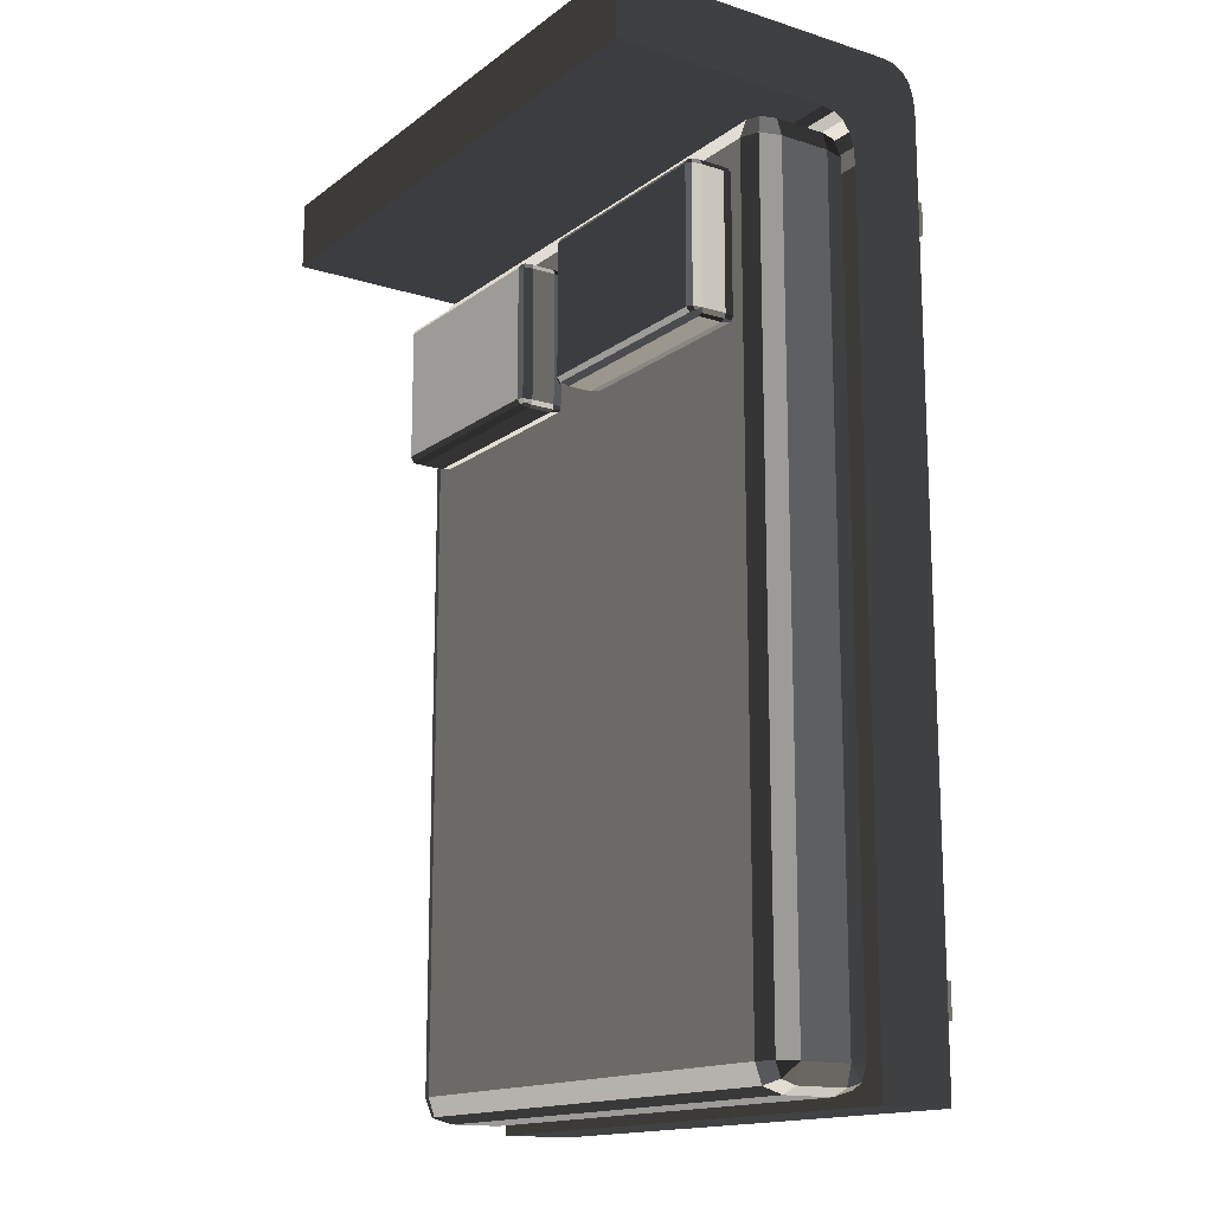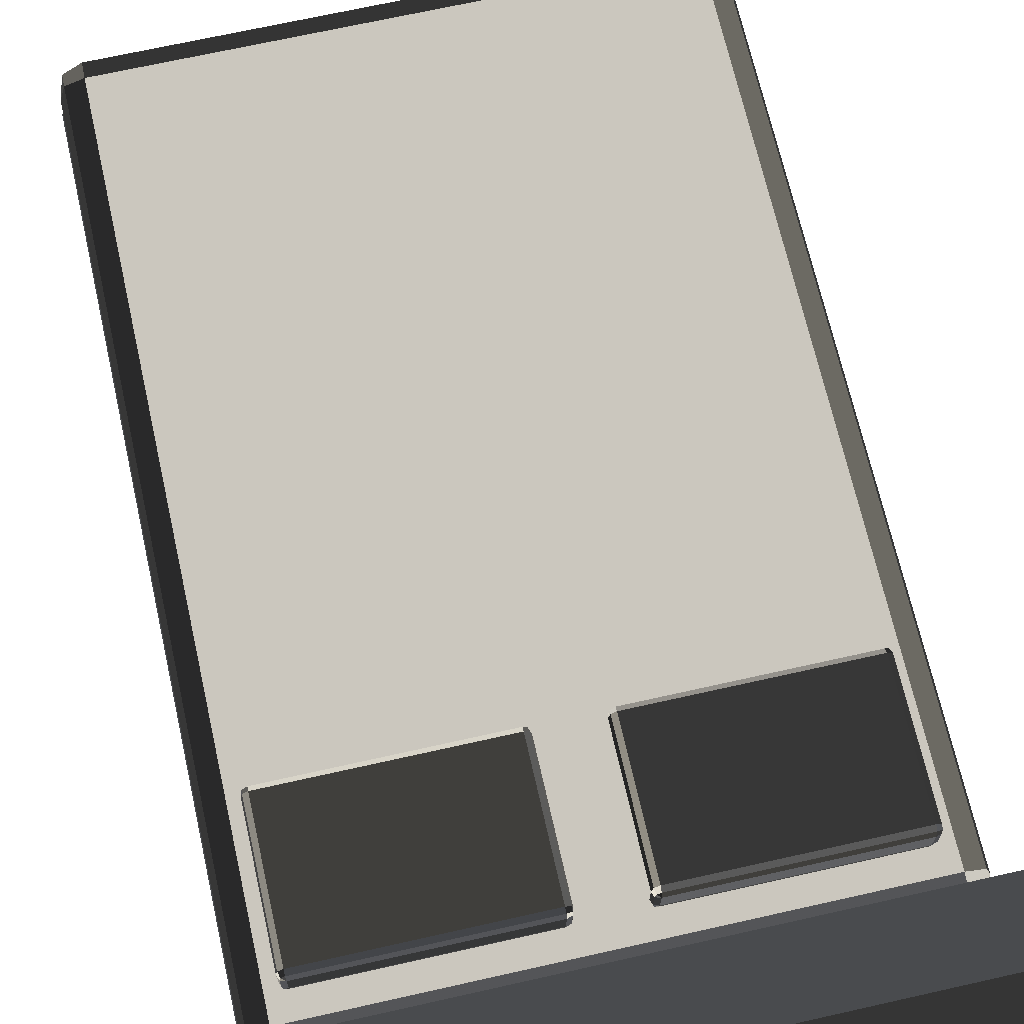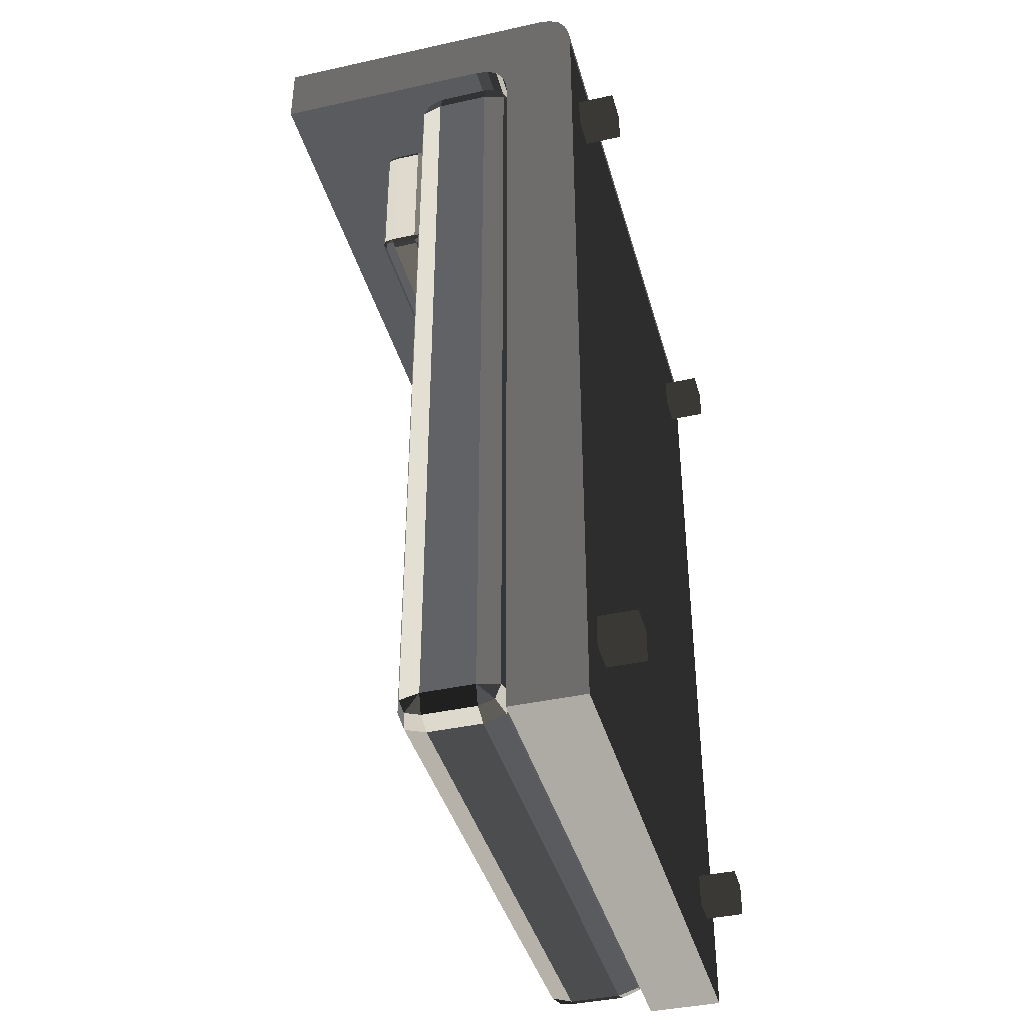
<metadata>
{"format":"obj","ext":"obj","renderer":"f3d","projection":"perspective","resolution":1024,"background":"white","views":[{"elev":-15.2,"azim":-123.7,"up":"+Z"},{"elev":68.9,"azim":-12.7,"up":"+Y"},{"elev":-40.3,"azim":-74.8,"up":"+Z"}]}
</metadata>
<code>
v  -1.027e+06 1.501e+04 8.917e+05
v  -1.027e+06 1.501e+04 3.855e+05
v  -6.896e+05 1.501e+04 3.855e+05
v  -6.896e+05 1.501e+04 8.917e+05
v  -1.027e+06 5.738e+04 8.633e+05
v  -6.896e+05 5.738e+04 8.633e+05
v  -6.896e+05 5.738e+04 3.855e+05
v  -1.027e+06 5.738e+04 3.855e+05
v  -1.027e+06 3.582e+04 9.31e+05
v  -6.896e+05 3.582e+04 9.31e+05
v  -6.896e+05 5.738e+04 9.31e+05
v  -1.027e+06 5.738e+04 9.31e+05
v  -6.896e+05 3.657e+04 8.917e+05
v  -6.896e+05 5.655e+04 8.735e+05
v  -6.896e+05 5.405e+04 8.815e+05
v  -6.896e+05 4.989e+04 8.872e+05
v  -6.896e+05 4.406e+04 8.906e+05
v  -1.027e+06 3.657e+04 8.917e+05
v  -1.027e+06 4.406e+04 8.906e+05
v  -1.027e+06 4.989e+04 8.872e+05
v  -1.027e+06 5.405e+04 8.815e+05
v  -1.027e+06 5.655e+04 8.735e+05
v  -6.896e+05 1.501e+04 9.026e+05
v  -1.027e+06 1.501e+04 9.026e+05
v  -6.896e+05 4.406e+04 8.929e+05
v  -6.896e+05 4.989e+04 8.963e+05
v  -6.896e+05 5.405e+04 9.02e+05
v  -6.896e+05 5.655e+04 9.099e+05
v  -6.896e+05 5.738e+04 9.202e+05
v  -6.896e+05 2.833e+04 9.299e+05
v  -6.896e+05 2.251e+04 9.264e+05
v  -6.896e+05 1.834e+04 9.208e+05
v  -6.896e+05 1.585e+04 9.128e+05
v  -6.896e+05 2.069e+05 8.917e+05
v  -1.027e+06 2.069e+05 8.917e+05
v  -1.027e+06 2.069e+05 9.31e+05
v  -6.896e+05 2.069e+05 9.31e+05
v  -1.027e+06 1.585e+04 9.128e+05
v  -1.027e+06 1.834e+04 9.208e+05
v  -1.027e+06 2.251e+04 9.264e+05
v  -1.027e+06 2.833e+04 9.299e+05
v  -1.027e+06 4.406e+04 8.929e+05
v  -1.027e+06 4.989e+04 8.963e+05
v  -1.027e+06 5.405e+04 9.02e+05
v  -1.027e+06 5.655e+04 9.099e+05
v  -1.027e+06 5.738e+04 9.202e+05
v  -6.896e+05 7.819e+04 8.917e+05
v  -1.027e+06 7.819e+04 8.917e+05
v  -1.027e+06 5.821e+04 9.099e+05
v  -1.027e+06 6.071e+04 9.02e+05
v  -1.027e+06 6.487e+04 8.963e+05
v  -1.027e+06 7.07e+04 8.929e+05
v  -6.896e+05 5.821e+04 9.099e+05
v  -6.896e+05 6.071e+04 9.02e+05
v  -6.896e+05 6.487e+04 8.963e+05
v  -6.896e+05 7.07e+04 8.929e+05
v  -1.027e+06 6.487e+04 8.872e+05
v  -1.027e+06 6.071e+04 8.815e+05
v  -6.896e+05 6.071e+04 8.815e+05
v  -6.896e+05 6.487e+04 8.872e+05
v  -1.027e+06 7.07e+04 8.906e+05
v  -6.896e+05 7.07e+04 8.906e+05
v  -1.027e+06 5.821e+04 8.735e+05
v  -6.896e+05 5.821e+04 8.735e+05
g Box001
f -64 -63 -62 -61
f -60 -59 -58 -57
f -56 -55 -54 -53
f -61 -62 -58 -52
f -58 -59 -51 -50
f -58 -50 -49 -48
f -58 -48 -52
f -62 -63 -57 -58
f -64 -47 -46 -45
f -64 -45 -44 -43
f -64 -43 -60 -63
f -63 -60 -57
f -64 -61 -42 -41
f -61 -52 -40 -39
f -61 -39 -38 -37
f -61 -37 -36 -54
f -54 -55 -35 -34
f -54 -34 -33 -32
f -54 -32 -42 -61
f -31 -30 -29 -28
f -64 -41 -27 -26
f -64 -26 -25 -24
f -64 -24 -56 -47
f -47 -56 -53 -23
f -22 -23 -53 -21
f -20 -21 -53 -19
f -18 -17 -30 -31
f -19 -53 -29 -30
f -16 -19 -30 -15
f -14 -15 -30 -13
f -17 -13 -30
f -53 -54 -28 -29
f -54 -36 -12 -11
f -54 -11 -10 -9
f -54 -9 -18 -31
f -54 -31 -28
f -22 -21 -15 -44
f -15 -14 -8 -44
f -8 -7 -44
f -22 -44 -45
f -49 -50 -6 -38
f -6 -5 -10 -38
f -10 -11 -38
f -49 -38 -39
f -4 -17 -18 -3
f -35 -55 -56 -24
f -46 -47 -23
f -20 -19 -16
f -13 -17 -4
f -2 -60 -43
f -23 -22 -45 -46
f -16 -15 -21 -20
f -4 -8 -14 -13
f -43 -44 -7 -2
f -40 -52 -48
f -51 -59 -1
f -3 -18 -9
f -12 -36 -37
f -48 -49 -39 -40
f -1 -6 -50 -51
f -9 -10 -5 -3
f -37 -38 -11 -12
f -8 -4 -3 -5
f -7 -8 -5 -6
f -2 -7 -6 -1
f -60 -2 -1 -59
f -34 -35 -24 -25
f -33 -34 -25 -26
f -32 -33 -26 -27
f -42 -32 -27 -41
v  -1.01e+06 5.758e+04 8.692e+05
v  -1.01e+06 5.758e+04 4.043e+05
v  -7.07e+05 5.758e+04 4.043e+05
v  -7.07e+05 5.758e+04 8.692e+05
v  -1.01e+06 1.192e+05 8.692e+05
v  -7.07e+05 1.192e+05 8.692e+05
v  -7.07e+05 1.192e+05 4.043e+05
v  -1.01e+06 1.192e+05 4.043e+05
v  -1.01e+06 7.353e+04 8.838e+05
v  -7.07e+05 7.353e+04 8.838e+05
v  -7.07e+05 1.032e+05 8.838e+05
v  -1.01e+06 1.032e+05 8.838e+05
v  -6.93e+05 7.353e+04 8.692e+05
v  -6.93e+05 7.353e+04 4.043e+05
v  -6.93e+05 1.032e+05 4.043e+05
v  -6.93e+05 1.032e+05 8.692e+05
v  -7.07e+05 7.353e+04 3.896e+05
v  -1.01e+06 7.353e+04 3.896e+05
v  -1.01e+06 1.032e+05 3.896e+05
v  -7.07e+05 1.032e+05 3.896e+05
v  -1.024e+06 7.353e+04 4.043e+05
v  -1.024e+06 7.353e+04 8.692e+05
v  -1.024e+06 1.032e+05 8.692e+05
v  -1.024e+06 1.032e+05 4.043e+05
v  -1.018e+06 6.456e+04 8.802e+05
v  -1.01e+06 6.157e+04 8.802e+05
v  -6.991e+05 6.157e+04 8.774e+05
v  -7.07e+05 6.157e+04 8.802e+05
v  -1.02e+06 6.456e+04 3.96e+05
v  -1.02e+06 6.157e+04 4.043e+05
v  -6.991e+05 6.157e+04 3.96e+05
v  -6.965e+05 6.157e+04 4.043e+05
v  -1.018e+06 1.122e+05 8.802e+05
v  -1.02e+06 1.032e+05 8.802e+05
v  -6.965e+05 1.122e+05 8.774e+05
v  -6.965e+05 1.032e+05 8.802e+05
v  -1.02e+06 1.122e+05 3.96e+05
v  -1.02e+06 1.032e+05 3.933e+05
v  -6.991e+05 1.122e+05 3.933e+05
v  -6.965e+05 1.032e+05 3.933e+05
v  -1.02e+06 6.157e+04 8.692e+05
v  -7.07e+05 6.157e+04 3.933e+05
v  -1.01e+06 6.157e+04 3.933e+05
v  -6.965e+05 6.157e+04 8.692e+05
v  -7.07e+05 1.152e+05 8.802e+05
v  -1.01e+06 1.152e+05 8.802e+05
v  -6.965e+05 1.152e+05 4.043e+05
v  -6.965e+05 1.152e+05 8.692e+05
v  -1.01e+06 1.152e+05 3.933e+05
v  -7.07e+05 1.152e+05 3.933e+05
v  -1.02e+06 1.152e+05 8.692e+05
v  -1.02e+06 1.152e+05 4.043e+05
v  -6.965e+05 7.353e+04 8.802e+05
v  -1.02e+06 7.353e+04 8.802e+05
v  -6.965e+05 7.353e+04 3.933e+05
v  -1.02e+06 7.353e+04 3.933e+05
g Box002
f -56 -55 -54 -53
f -52 -51 -50 -49
f -48 -47 -46 -45
f -44 -43 -42 -41
f -40 -39 -38 -37
f -36 -35 -34 -33
f -48 -32 -31
f -53 -30 -29
f -36 -28 -27
f -54 -26 -25
f -45 -24 -23
f -41 -22 -21
f -33 -20 -19
f -37 -18 -17
f -27 -55 -56 -16
f -15 -54 -55 -14
f -13 -53 -54 -25
f -31 -56 -53 -29
f -12 -51 -52 -11
f -10 -50 -51 -9
f -8 -49 -50 -7
f -6 -52 -49 -5
f -21 -46 -47 -4
f -3 -48 -45 -23
f -17 -42 -43 -2
f -19 -38 -39 -1
f -48 -3 -32
f -16 -32 -3 -35
f -56 -31 -32 -16
f -53 -13 -30
f -4 -30 -13 -44
f -47 -29 -30 -4
f -36 -1 -28
f -14 -28 -1 -39
f -55 -27 -28 -14
f -54 -15 -26
f -2 -26 -15 -40
f -43 -25 -26 -2
f -45 -11 -24
f -6 -24 -11 -52
f -34 -23 -24 -6
f -41 -9 -22
f -12 -22 -9 -51
f -46 -21 -22 -12
f -33 -5 -20
f -8 -20 -5 -49
f -38 -19 -20 -8
f -37 -7 -18
f -10 -18 -7 -50
f -42 -17 -18 -10
f -36 -27 -16 -35
f -40 -15 -14 -39
f -44 -13 -25 -43
f -48 -31 -29 -47
f -46 -12 -11 -45
f -42 -10 -9 -41
f -38 -8 -7 -37
f -34 -6 -5 -33
f -41 -21 -4 -44
f -35 -3 -23 -34
f -37 -17 -2 -40
f -33 -19 -1 -36
v  -7.187e+05 1.17e+05 8.524e+05
v  -8.383e+05 1.17e+05 8.524e+05
v  -8.383e+05 1.17e+05 7.745e+05
v  -7.187e+05 1.17e+05 7.745e+05
v  -7.187e+05 1.459e+05 8.524e+05
v  -7.187e+05 1.459e+05 7.745e+05
v  -8.383e+05 1.459e+05 7.745e+05
v  -8.383e+05 1.459e+05 8.524e+05
v  -7.149e+05 1.245e+05 8.524e+05
v  -7.149e+05 1.245e+05 7.745e+05
v  -7.149e+05 1.384e+05 7.745e+05
v  -7.149e+05 1.384e+05 8.524e+05
v  -7.187e+05 1.245e+05 7.709e+05
v  -8.383e+05 1.245e+05 7.709e+05
v  -8.383e+05 1.384e+05 7.709e+05
v  -7.187e+05 1.384e+05 7.709e+05
v  -8.42e+05 1.245e+05 7.745e+05
v  -8.42e+05 1.245e+05 8.524e+05
v  -8.42e+05 1.384e+05 8.524e+05
v  -8.42e+05 1.384e+05 7.745e+05
v  -8.383e+05 1.245e+05 8.56e+05
v  -7.187e+05 1.245e+05 8.56e+05
v  -7.187e+05 1.384e+05 8.56e+05
v  -8.383e+05 1.384e+05 8.56e+05
v  -7.159e+05 1.202e+05 8.544e+05
v  -7.159e+05 1.188e+05 8.524e+05
v  -7.166e+05 1.188e+05 7.725e+05
v  -7.159e+05 1.188e+05 7.745e+05
v  -8.404e+05 1.202e+05 8.551e+05
v  -8.383e+05 1.188e+05 8.551e+05
v  -8.404e+05 1.188e+05 7.725e+05
v  -8.383e+05 1.188e+05 7.718e+05
v  -7.159e+05 1.426e+05 8.544e+05
v  -7.159e+05 1.384e+05 8.551e+05
v  -7.166e+05 1.426e+05 7.718e+05
v  -7.159e+05 1.384e+05 7.718e+05
v  -8.404e+05 1.426e+05 8.551e+05
v  -8.411e+05 1.384e+05 8.551e+05
v  -8.411e+05 1.426e+05 7.725e+05
v  -8.411e+05 1.384e+05 7.718e+05
v  -7.187e+05 1.188e+05 8.551e+05
v  -8.411e+05 1.188e+05 7.745e+05
v  -8.411e+05 1.188e+05 8.524e+05
v  -7.187e+05 1.188e+05 7.718e+05
v  -7.159e+05 1.44e+05 7.745e+05
v  -7.159e+05 1.44e+05 8.524e+05
v  -8.383e+05 1.44e+05 7.718e+05
v  -7.187e+05 1.44e+05 7.718e+05
v  -8.411e+05 1.44e+05 8.524e+05
v  -8.411e+05 1.44e+05 7.745e+05
v  -7.187e+05 1.44e+05 8.551e+05
v  -8.383e+05 1.44e+05 8.551e+05
v  -7.159e+05 1.245e+05 7.718e+05
v  -7.159e+05 1.245e+05 8.551e+05
v  -8.411e+05 1.245e+05 7.718e+05
v  -8.411e+05 1.245e+05 8.551e+05
g Box003
f -56 -55 -54 -53
f -52 -51 -50 -49
f -48 -47 -46 -45
f -44 -43 -42 -41
f -40 -39 -38 -37
f -36 -35 -34 -33
f -48 -32 -31
f -53 -30 -29
f -36 -28 -27
f -54 -26 -25
f -45 -24 -23
f -41 -22 -21
f -33 -20 -19
f -37 -18 -17
f -27 -55 -56 -16
f -15 -54 -55 -14
f -13 -53 -54 -25
f -31 -56 -53 -29
f -12 -51 -52 -11
f -10 -50 -51 -9
f -8 -49 -50 -7
f -6 -52 -49 -5
f -21 -46 -47 -4
f -3 -48 -45 -23
f -17 -42 -43 -2
f -19 -38 -39 -1
f -48 -3 -32
f -16 -32 -3 -35
f -56 -31 -32 -16
f -53 -13 -30
f -4 -30 -13 -44
f -47 -29 -30 -4
f -36 -1 -28
f -14 -28 -1 -39
f -55 -27 -28 -14
f -54 -15 -26
f -2 -26 -15 -40
f -43 -25 -26 -2
f -45 -11 -24
f -6 -24 -11 -52
f -34 -23 -24 -6
f -41 -9 -22
f -12 -22 -9 -51
f -46 -21 -22 -12
f -33 -5 -20
f -8 -20 -5 -49
f -38 -19 -20 -8
f -37 -7 -18
f -10 -18 -7 -50
f -42 -17 -18 -10
f -36 -27 -16 -35
f -40 -15 -14 -39
f -44 -13 -25 -43
f -48 -31 -29 -47
f -46 -12 -11 -45
f -42 -10 -9 -41
f -38 -8 -7 -37
f -34 -6 -5 -33
f -41 -21 -4 -44
f -35 -3 -23 -34
f -37 -17 -2 -40
f -33 -19 -1 -36
v  -8.792e+05 1.17e+05 8.524e+05
v  -9.988e+05 1.17e+05 8.524e+05
v  -9.988e+05 1.17e+05 7.745e+05
v  -8.792e+05 1.17e+05 7.745e+05
v  -8.792e+05 1.459e+05 8.524e+05
v  -8.792e+05 1.459e+05 7.745e+05
v  -9.988e+05 1.459e+05 7.745e+05
v  -9.988e+05 1.459e+05 8.524e+05
v  -8.754e+05 1.245e+05 8.524e+05
v  -8.754e+05 1.245e+05 7.745e+05
v  -8.754e+05 1.384e+05 7.745e+05
v  -8.754e+05 1.384e+05 8.524e+05
v  -8.792e+05 1.245e+05 7.709e+05
v  -9.988e+05 1.245e+05 7.709e+05
v  -9.988e+05 1.384e+05 7.709e+05
v  -8.792e+05 1.384e+05 7.709e+05
v  -1.003e+06 1.245e+05 7.745e+05
v  -1.003e+06 1.245e+05 8.524e+05
v  -1.003e+06 1.384e+05 8.524e+05
v  -1.003e+06 1.384e+05 7.745e+05
v  -9.988e+05 1.245e+05 8.56e+05
v  -8.792e+05 1.245e+05 8.56e+05
v  -8.792e+05 1.384e+05 8.56e+05
v  -9.988e+05 1.384e+05 8.56e+05
v  -8.764e+05 1.202e+05 8.544e+05
v  -8.764e+05 1.188e+05 8.524e+05
v  -8.771e+05 1.188e+05 7.725e+05
v  -8.764e+05 1.188e+05 7.745e+05
v  -1.001e+06 1.202e+05 8.551e+05
v  -9.988e+05 1.188e+05 8.551e+05
v  -1.001e+06 1.188e+05 7.725e+05
v  -9.988e+05 1.188e+05 7.718e+05
v  -8.764e+05 1.426e+05 8.544e+05
v  -8.764e+05 1.384e+05 8.551e+05
v  -8.771e+05 1.426e+05 7.718e+05
v  -8.764e+05 1.384e+05 7.718e+05
v  -1.001e+06 1.426e+05 8.551e+05
v  -1.002e+06 1.384e+05 8.551e+05
v  -1.002e+06 1.426e+05 7.725e+05
v  -1.002e+06 1.384e+05 7.718e+05
v  -8.792e+05 1.188e+05 8.551e+05
v  -1.002e+06 1.188e+05 7.745e+05
v  -1.002e+06 1.188e+05 8.524e+05
v  -8.792e+05 1.188e+05 7.718e+05
v  -8.764e+05 1.44e+05 7.745e+05
v  -8.764e+05 1.44e+05 8.524e+05
v  -9.988e+05 1.44e+05 7.718e+05
v  -8.792e+05 1.44e+05 7.718e+05
v  -1.002e+06 1.44e+05 8.524e+05
v  -1.002e+06 1.44e+05 7.745e+05
v  -8.792e+05 1.44e+05 8.551e+05
v  -9.988e+05 1.44e+05 8.551e+05
v  -8.764e+05 1.245e+05 7.718e+05
v  -8.764e+05 1.245e+05 8.551e+05
v  -1.002e+06 1.245e+05 7.718e+05
v  -1.002e+06 1.245e+05 8.551e+05
g Box004
f -56 -55 -54 -53
f -52 -51 -50 -49
f -48 -47 -46 -45
f -44 -43 -42 -41
f -40 -39 -38 -37
f -36 -35 -34 -33
f -48 -32 -31
f -53 -30 -29
f -36 -28 -27
f -54 -26 -25
f -45 -24 -23
f -41 -22 -21
f -33 -20 -19
f -37 -18 -17
f -27 -55 -56 -16
f -15 -54 -55 -14
f -13 -53 -54 -25
f -31 -56 -53 -29
f -12 -51 -52 -11
f -10 -50 -51 -9
f -8 -49 -50 -7
f -6 -52 -49 -5
f -21 -46 -47 -4
f -3 -48 -45 -23
f -17 -42 -43 -2
f -19 -38 -39 -1
f -48 -3 -32
f -16 -32 -3 -35
f -56 -31 -32 -16
f -53 -13 -30
f -4 -30 -13 -44
f -47 -29 -30 -4
f -36 -1 -28
f -14 -28 -1 -39
f -55 -27 -28 -14
f -54 -15 -26
f -2 -26 -15 -40
f -43 -25 -26 -2
f -45 -11 -24
f -6 -24 -11 -52
f -34 -23 -24 -6
f -41 -9 -22
f -12 -22 -9 -51
f -46 -21 -22 -12
f -33 -5 -20
f -8 -20 -5 -49
f -38 -19 -20 -8
f -37 -7 -18
f -10 -18 -7 -50
f -42 -17 -18 -10
f -36 -27 -16 -35
f -40 -15 -14 -39
f -44 -13 -25 -43
f -48 -31 -29 -47
f -46 -12 -11 -45
f -42 -10 -9 -41
f -38 -8 -7 -37
f -34 -6 -5 -33
f -41 -21 -4 -44
f -35 -3 -23 -34
f -37 -17 -2 -40
f -33 -19 -1 -36
v  -7.333e+05 -6986 4.49e+05
v  -7.333e+05 -6986 4.299e+05
v  -7.141e+05 -6986 4.299e+05
v  -7.141e+05 -6986 4.49e+05
v  -7.333e+05 6.718e+04 4.49e+05
v  -7.141e+05 6.718e+04 4.49e+05
v  -7.141e+05 6.718e+04 4.299e+05
v  -7.333e+05 6.718e+04 4.299e+05
g Box005
f -8 -7 -6 -5
f -4 -3 -2 -1
f -8 -5 -3 -4
f -5 -6 -2 -3
f -6 -7 -1 -2
f -7 -8 -4 -1
v  -1.005e+06 -6986 4.49e+05
v  -1.005e+06 -6986 4.299e+05
v  -9.856e+05 -6986 4.299e+05
v  -9.856e+05 -6986 4.49e+05
v  -1.005e+06 6.718e+04 4.49e+05
v  -9.856e+05 6.718e+04 4.49e+05
v  -9.856e+05 6.718e+04 4.299e+05
v  -1.005e+06 6.718e+04 4.299e+05
g Box006
f -8 -7 -6 -5
f -4 -3 -2 -1
f -8 -5 -3 -4
f -5 -6 -2 -3
f -6 -7 -1 -2
f -7 -8 -4 -1
v  -1.005e+06 -6986 8.673e+05
v  -1.005e+06 -6986 8.482e+05
v  -9.856e+05 -6986 8.482e+05
v  -9.856e+05 -6986 8.673e+05
v  -1.005e+06 6.718e+04 8.673e+05
v  -9.856e+05 6.718e+04 8.673e+05
v  -9.856e+05 6.718e+04 8.482e+05
v  -1.005e+06 6.718e+04 8.482e+05
g Box007
f -8 -7 -6 -5
f -4 -3 -2 -1
f -8 -5 -3 -4
f -5 -6 -2 -3
f -6 -7 -1 -2
f -7 -8 -4 -1
v  -7.333e+05 -6986 8.673e+05
v  -7.333e+05 -6986 8.482e+05
v  -7.141e+05 -6986 8.482e+05
v  -7.141e+05 -6986 8.673e+05
v  -7.333e+05 6.718e+04 8.673e+05
v  -7.141e+05 6.718e+04 8.673e+05
v  -7.141e+05 6.718e+04 8.482e+05
v  -7.333e+05 6.718e+04 8.482e+05
g Box008
f -8 -7 -6 -5
f -4 -3 -2 -1
f -8 -5 -3 -4
f -5 -6 -2 -3
f -6 -7 -1 -2
f -7 -8 -4 -1

</code>
